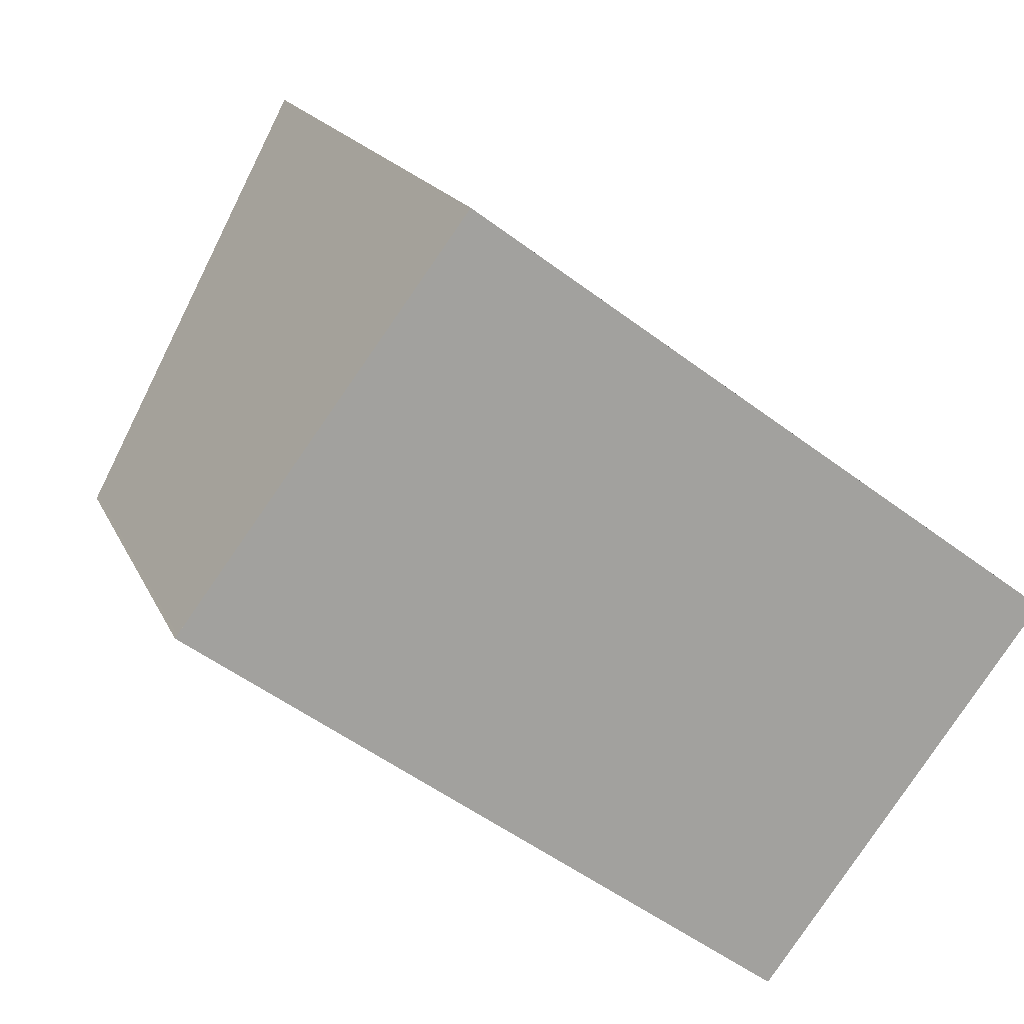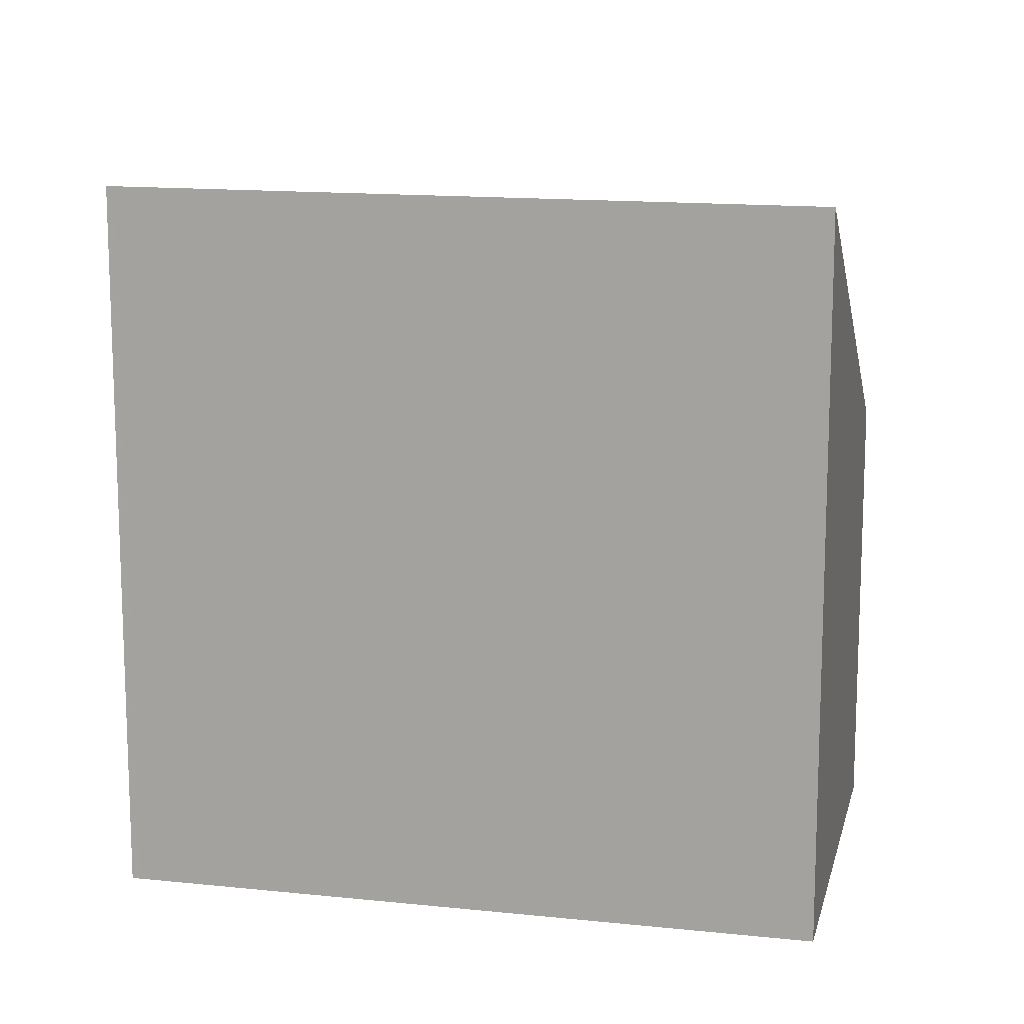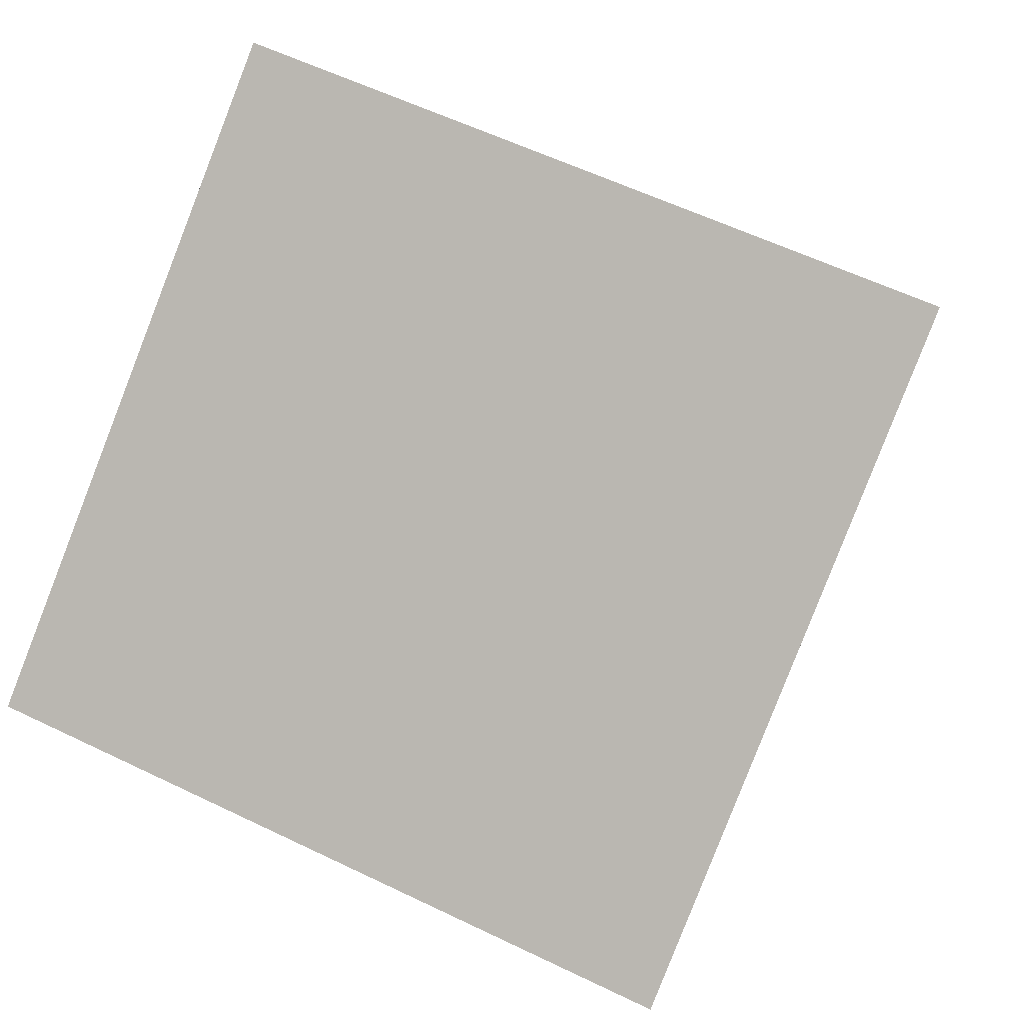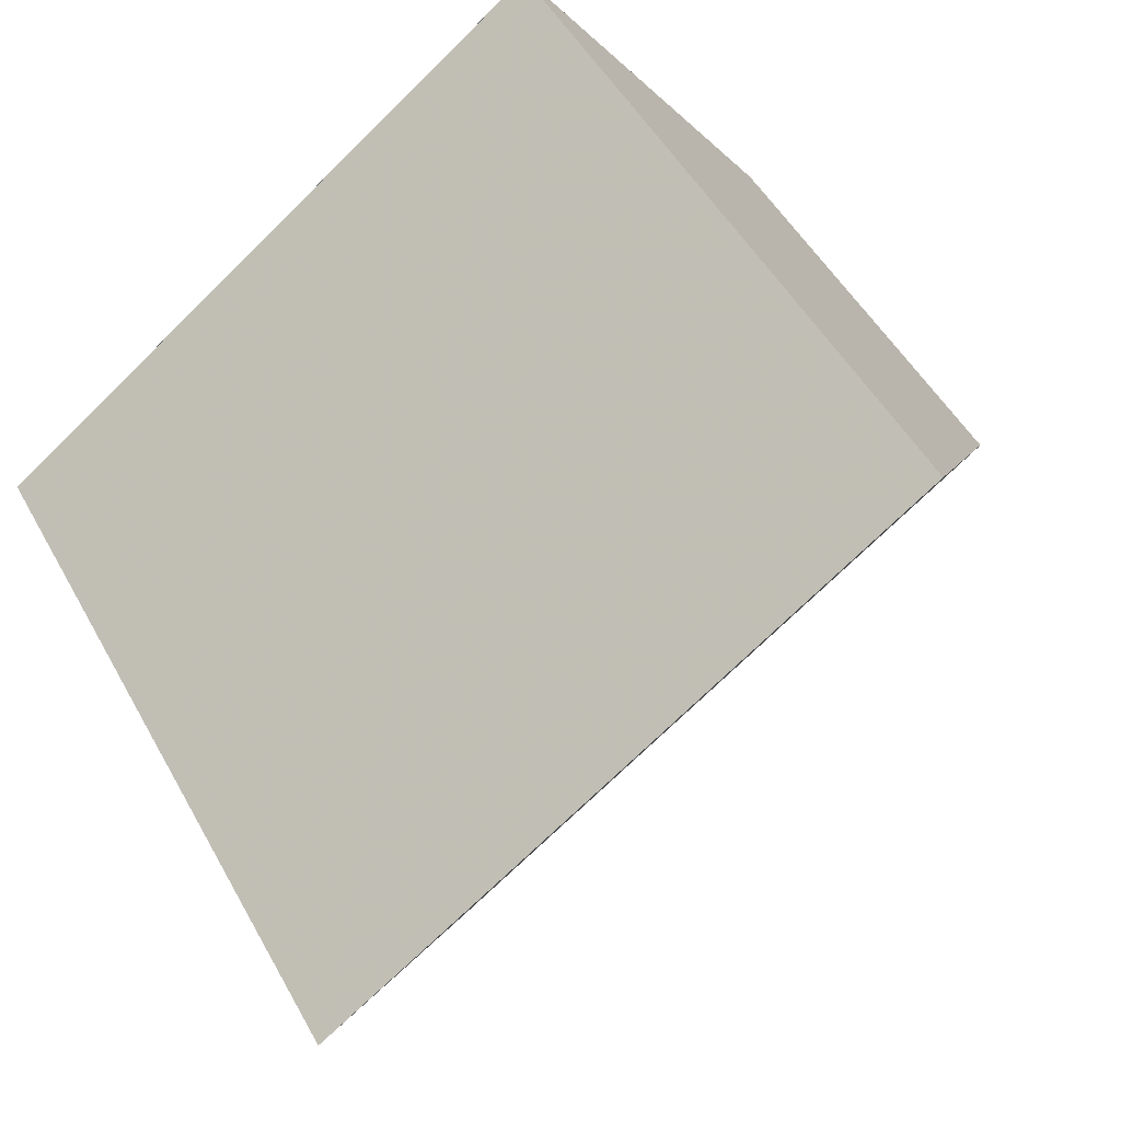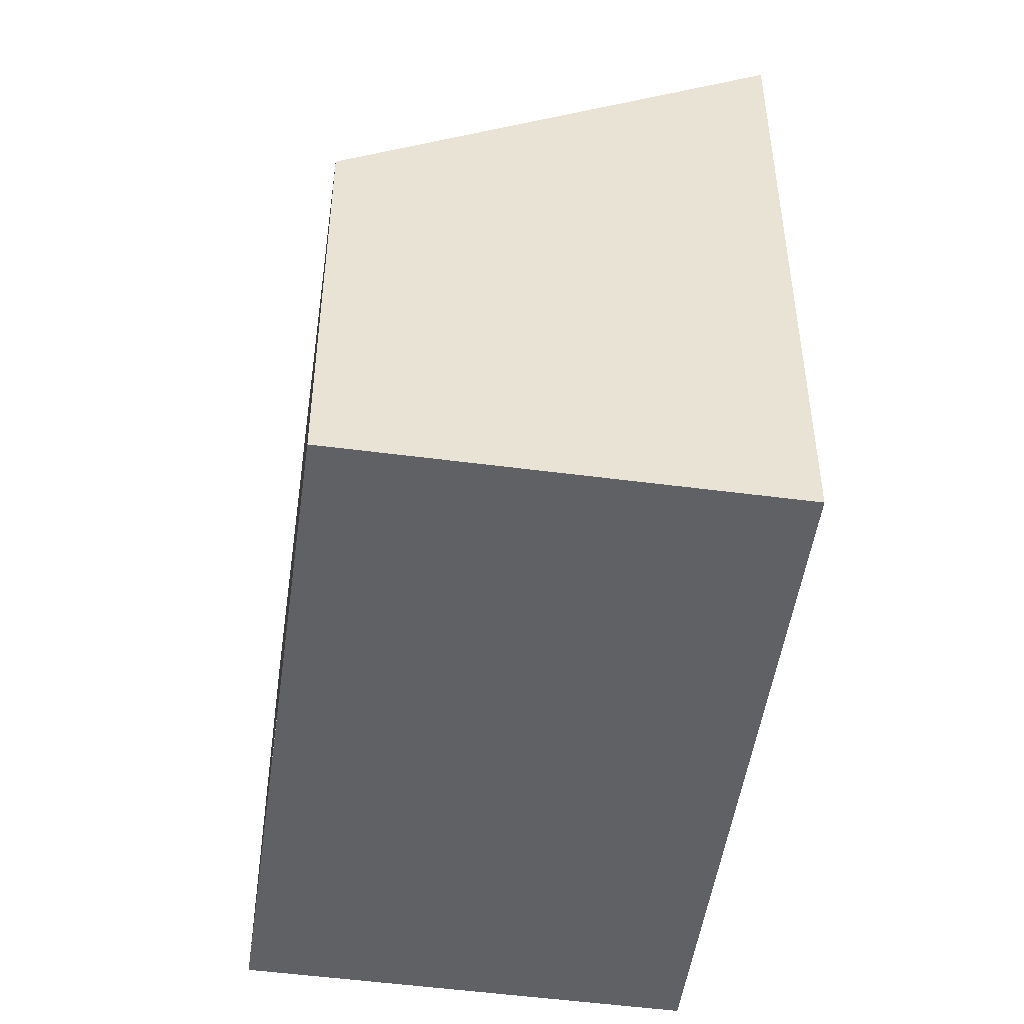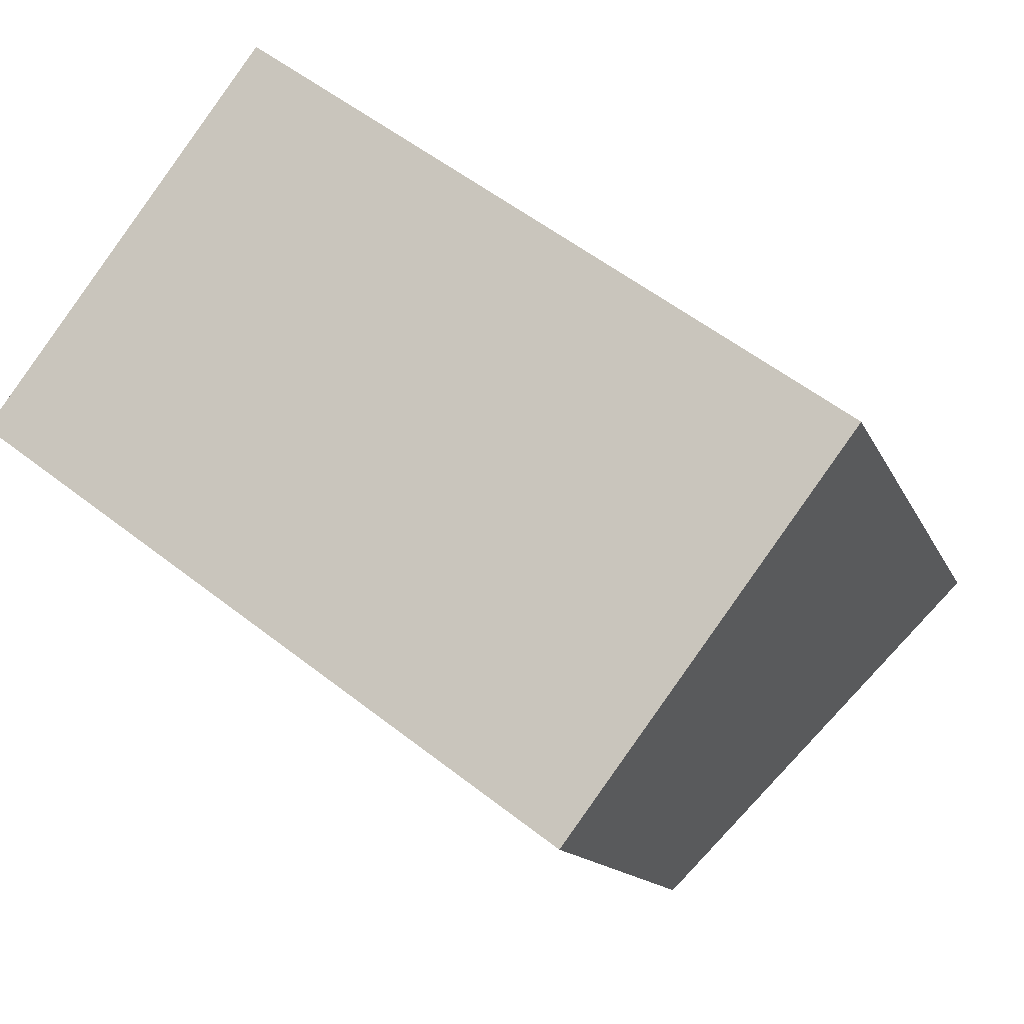
<metadata>
{"format":"obj","ext":"obj","renderer":"f3d","projection":"perspective","resolution":1024,"background":"white","views":[{"elev":17.0,"azim":162.3,"up":"+Y"},{"elev":13.5,"azim":-130.3,"up":"+Z"},{"elev":57.7,"azim":-63.3,"up":"+Y"},{"elev":49.5,"azim":-27.9,"up":"+Y"},{"elev":-49.4,"azim":118.4,"up":"+Z"},{"elev":-13.3,"azim":-163.6,"up":"+Y"}]}
</metadata>
<code>
v -1995 -2319 3.427
v -1993 -2321 2.111
v -1996 -2323 2.096
v -1997 -2321 3.418
v -1993 -2321 2.122
v -1996 -2323 2.113
v -1993 -2321 2.111
v -1993 -2321 2.122
v -1995 -2319 3.427
v -1996 -2323 2.097
v -1996 -2323 2.113
v -1997 -2321 3.418
v -1997 -2321 3.414
v -1997 -2321 3.414
v -1995 -2319 3.423
v -1995 -2319 3.423
v -1995 -2319 3.423
v -1995 -2319 3.427
v -1995 -2319 0
v -1995 -2319 0
v -1993 -2321 2.111
v -1993 -2321 2.111
v -1993 -2321 0
v -1993 -2321 4.441e-16
v -1996 -2323 2.113
v -1996 -2323 2.096
v -1996 -2323 0
v -1996 -2323 0
v -1997 -2321 3.418
v -1997 -2321 3.418
v -1997 -2321 4.441e-16
v -1997 -2321 0
v -1993 -2321 2.111
v -1993 -2321 2.122
v -1993 -2321 0
v -1993 -2321 0
v -1997 -2321 3.414
v -1996 -2323 2.113
v -1996 -2323 0
v -1997 -2321 0
v -1996 -2323 2.097
v -1993 -2321 2.111
v -1993 -2321 4.441e-16
v -1996 -2323 0
v -1995 -2319 3.427
v -1995 -2319 3.427
v -1995 -2319 0
v -1995 -2319 0
v -1996 -2323 2.096
v -1996 -2323 2.097
v -1996 -2323 0
v -1996 -2323 0
v -1995 -2319 3.427
v -1997 -2321 3.418
v -1997 -2321 0
v -1995 -2319 0
v -1997 -2321 3.418
v -1997 -2321 3.414
v -1997 -2321 0
v -1997 -2321 4.441e-16
v -1993 -2321 2.122
v -1995 -2319 3.423
v -1995 -2319 0
v -1993 -2321 0
v -1995 -2319 0
v -1993 -2321 0
v -1996 -2323 0
v -1997 -2321 0
f 15 9 1 16
f 8 5 2 7
f 11 8 7 10
f 13 12 9 15
f 10 3 6 11
f 14 4 12 13
f 13 11 6 14
f 15 8 11 13
f 16 5 8 15
f 18 19 20 17
f 22 23 24 21
f 26 27 28 25
f 30 31 32 29
f 34 35 36 33
f 38 39 40 37
f 42 43 44 41
f 46 47 48 45
f 50 51 52 49
f 54 55 56 53
f 58 59 60 57
f 62 63 64 61
f 66 67 68 65

</code>
